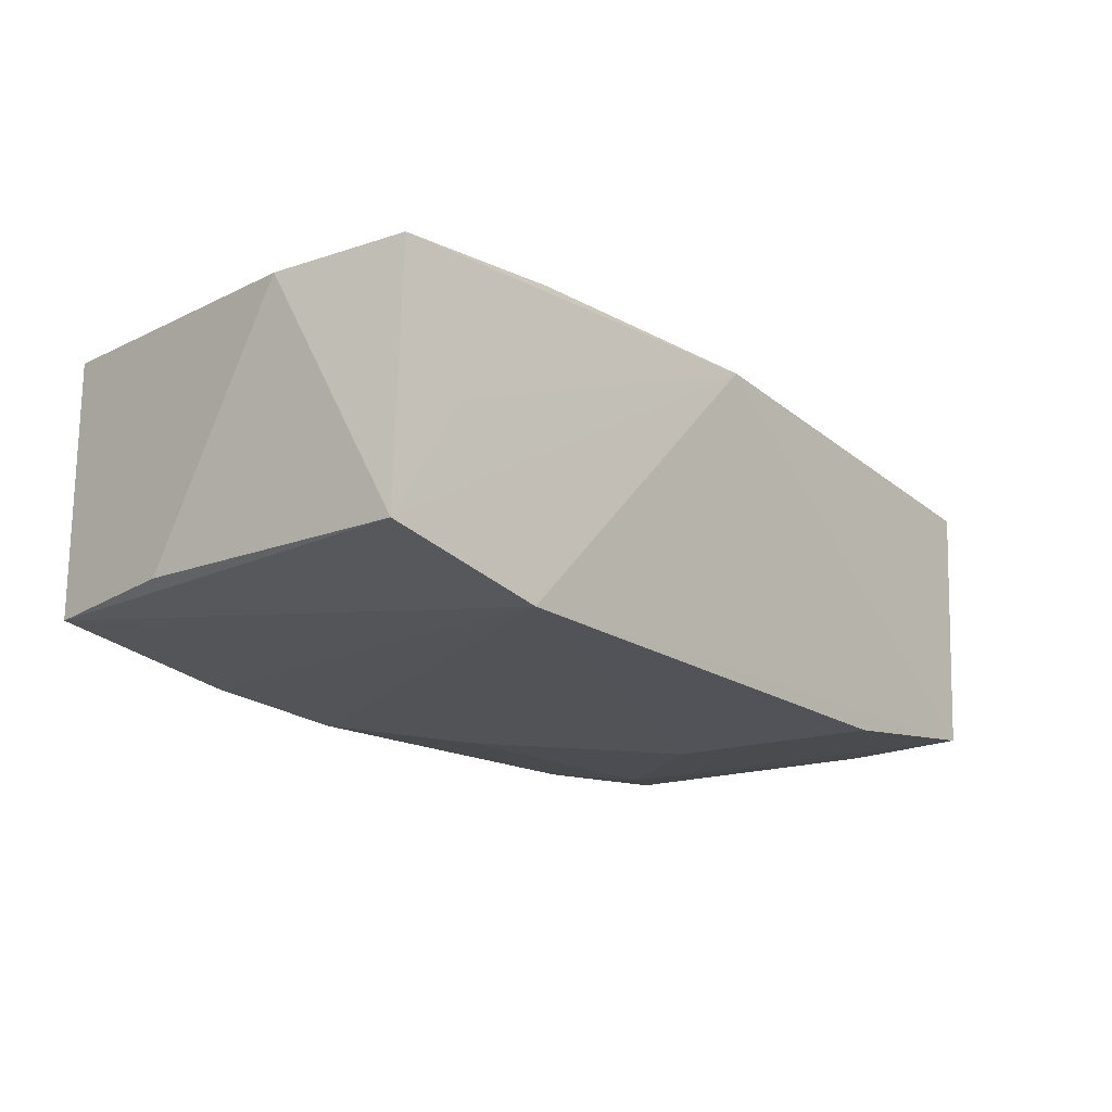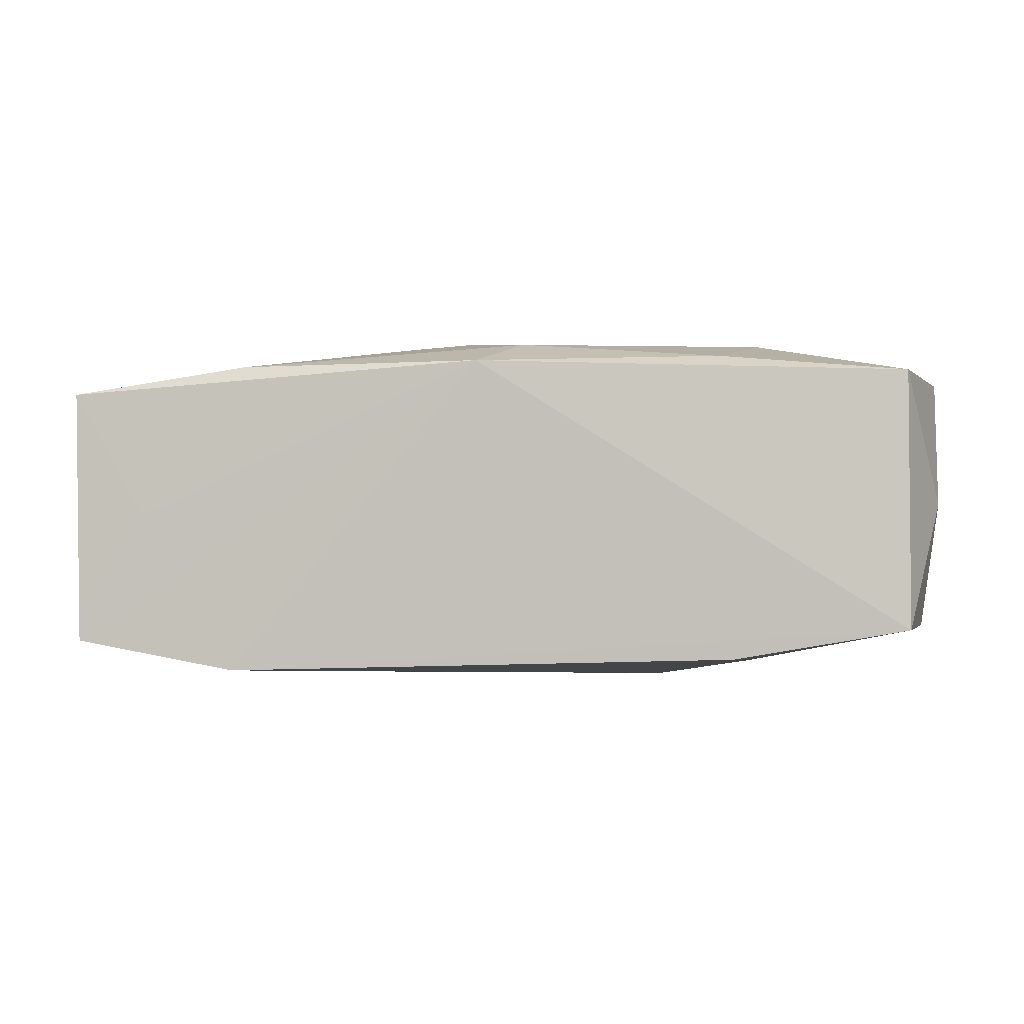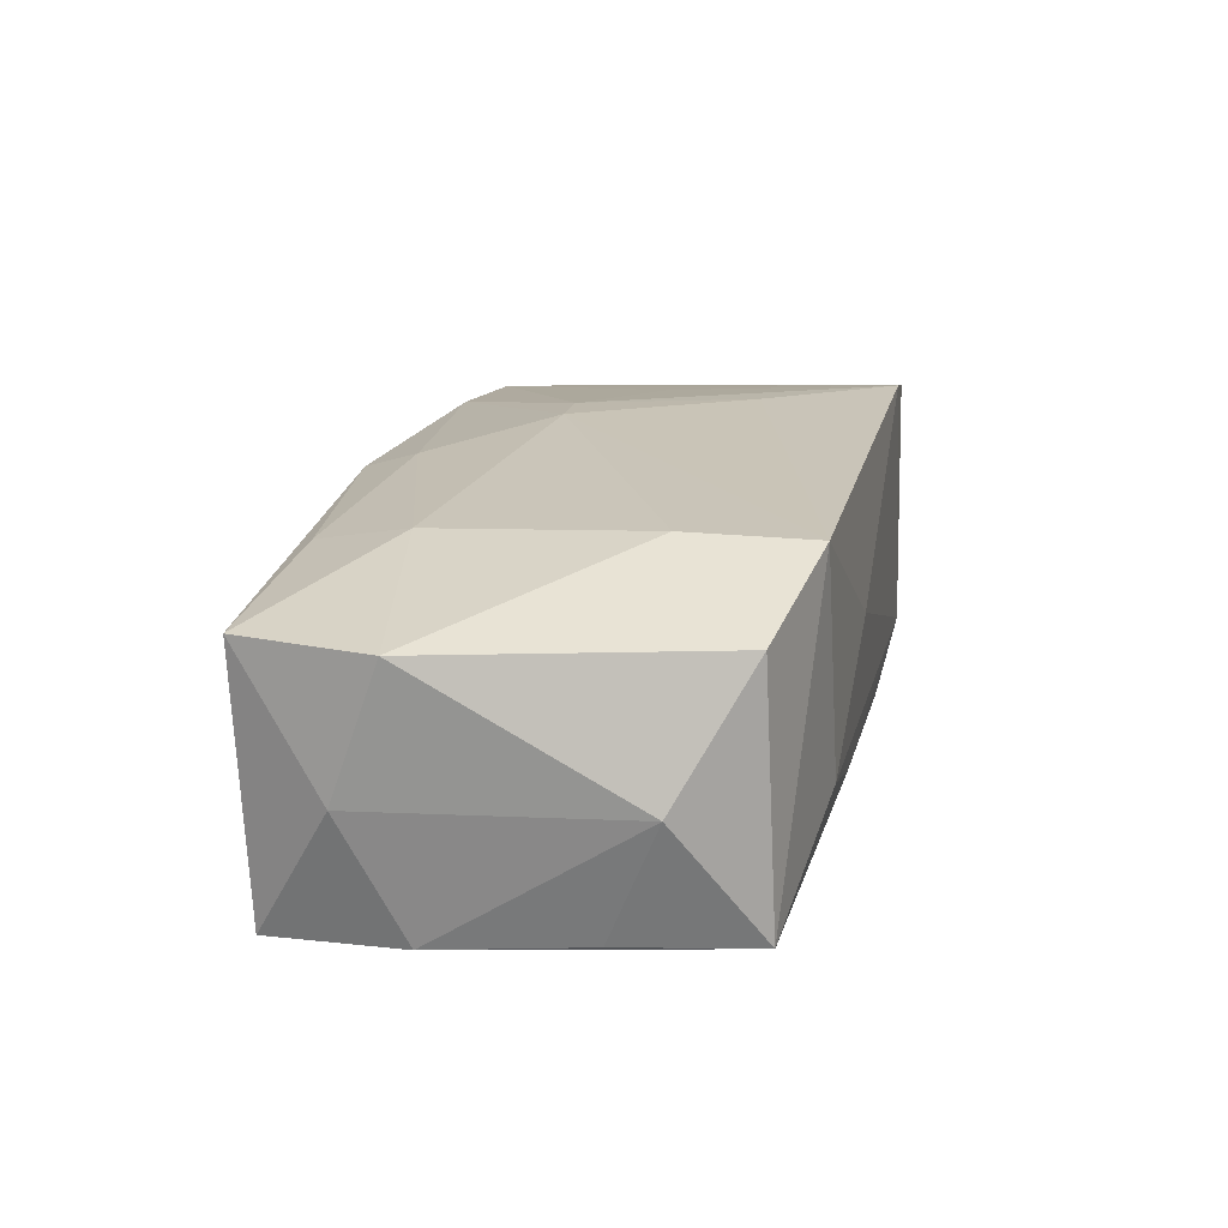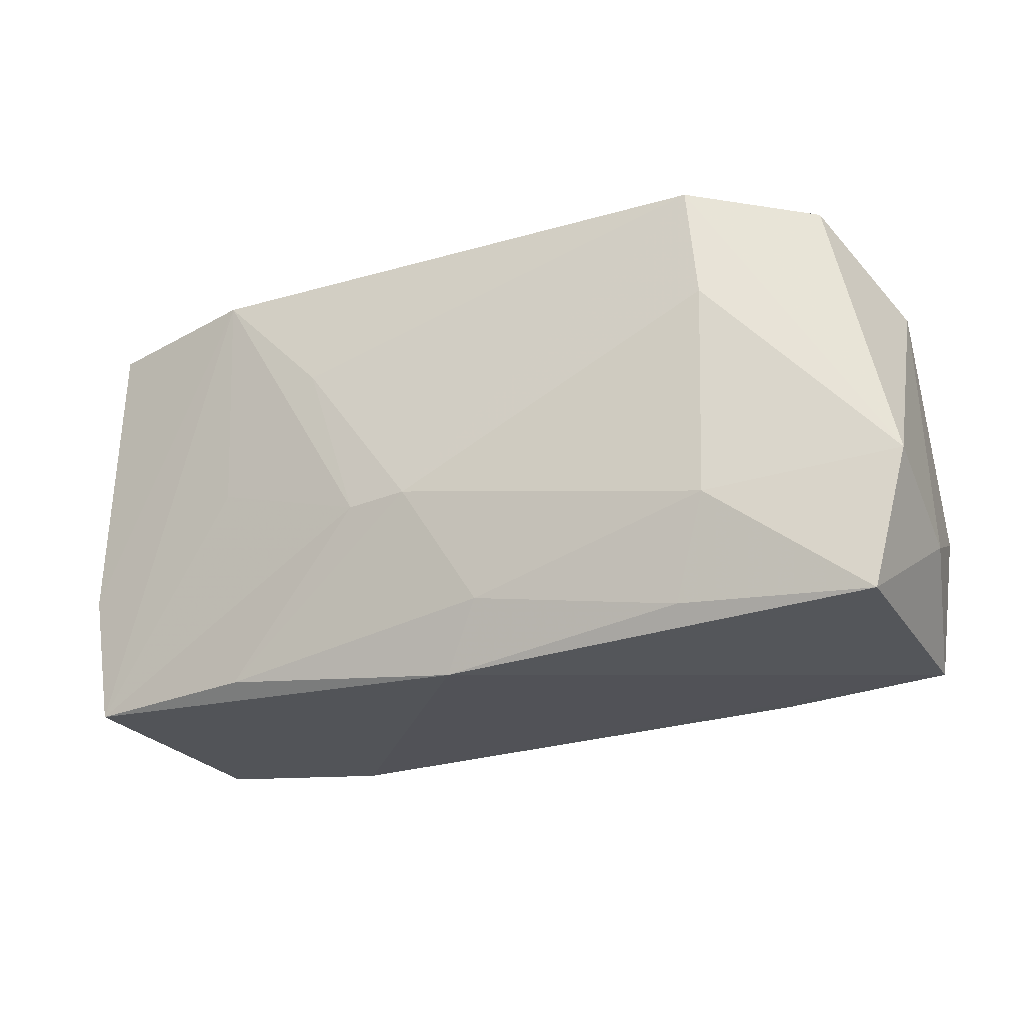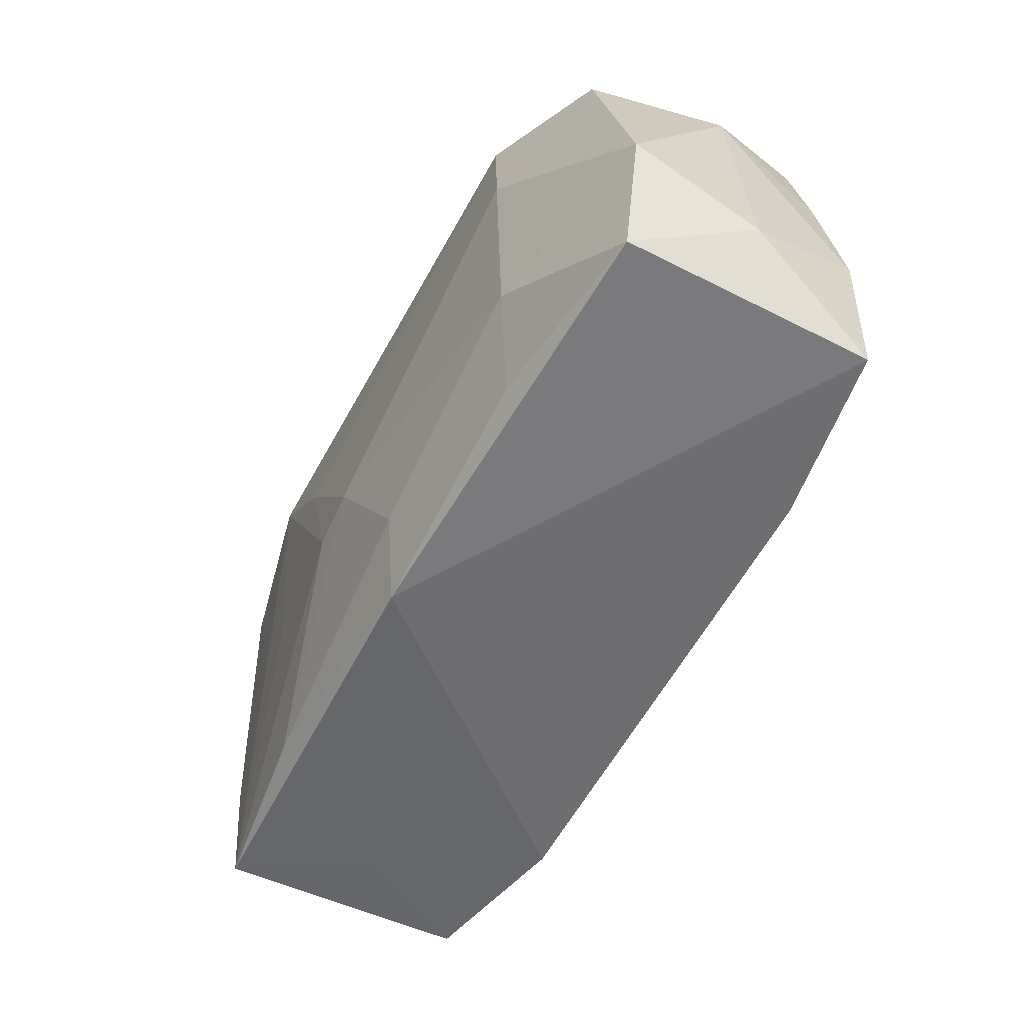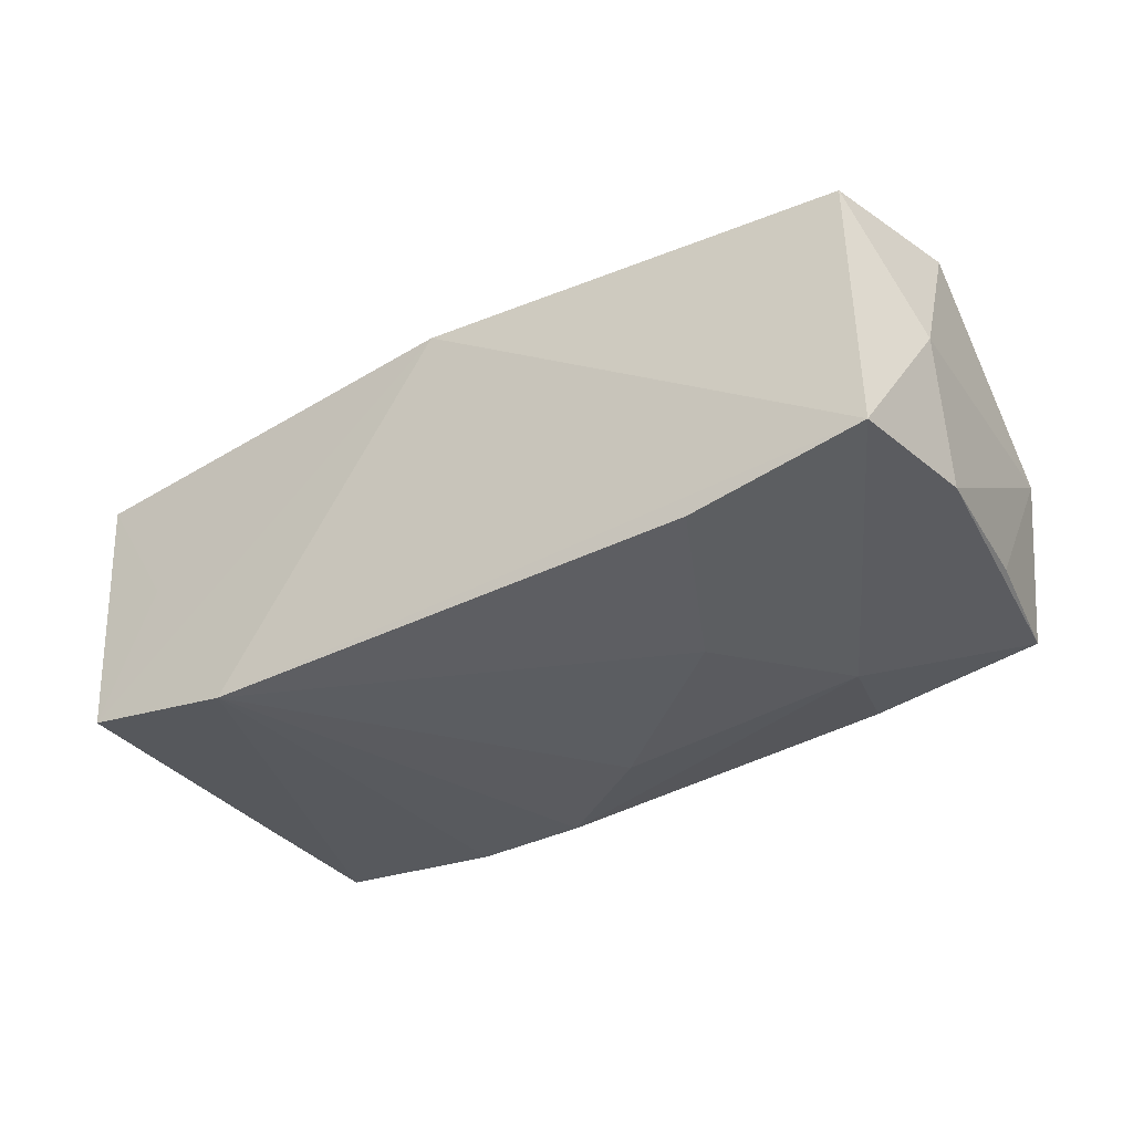
<metadata>
{"format":"obj","ext":"obj","renderer":"f3d","projection":"perspective","resolution":1024,"background":"white","views":[{"elev":-22.0,"azim":-49.7,"up":"+Z"},{"elev":-6.0,"azim":6.8,"up":"+Z"},{"elev":19.1,"azim":100.7,"up":"+Z"},{"elev":-27.7,"azim":25.4,"up":"+Y"},{"elev":-57.6,"azim":61.6,"up":"+Y"},{"elev":-36.4,"azim":31.3,"up":"+Z"}]}
</metadata>
<code>
v 0.01383 -0.002962 -0.01445
v -0.03524 0.007392 -0.01042
v 0.03742 -0.007796 0.009718
v 0.02241 -0.009764 0.01311
v 0.006065 0.01803 -0.008818
v 0.0225 0.01761 0.01384
v -0.02902 -0.01701 -0.001503
v -0.03429 0.0189 -0.01064
v -0.007766 -0.005043 0.01448
v -0.009039 0.01648 -0.01344
v 0.03496 0.005381 -0.009707
v 0.03269 0.01494 0.009933
v -0.01945 0.01821 -0.01248
v 0.03429 -0.01873 0.009327
v 0.03338 0.01598 -0.009593
v -0.03464 -0.01601 -0.01189
v 0.005946 0.0189 0.00348
v 0.002943 -0.01478 0.0128
v -0.03507 0.01838 0.01063
v 0.03674 0.009357 3.139e-05
v -0.03691 -0.005755 0.009091
v 0.02141 0.007965 -0.01309
v -0.02139 1.093e-05 0.01252
v 0.03597 -0.006663 -0.01055
v 0.0004907 0.009137 -0.01416
v -0.03508 -0.01698 0.008929
v -0.002725 -0.004894 0.01484
v 0.01926 -0.01773 0.01094
v -0.02042 -0.01711 0.01097
v 0.02343 0.007646 0.01418
v -0.02158 0.0189 0.0137
v 0.03714 -0.01154 -0.0008092
v -0.01223 0.008783 0.01435
v 0.01953 0.01829 -0.004049
v -0.02122 -0.01688 -0.01445
v 0.0201 -0.01734 -0.01372
v -0.0004123 -0.01992 0.01061
v 0.03416 -0.01775 -0.01144
v 0.01954 0.01608 -0.0115
f 12 6 3
f 15 6 12
f 15 22 39
f 15 5 34
f 17 6 34
f 34 6 15
f 18 4 27
f 3 6 30
f 30 4 3
f 30 6 27
f 27 4 30
f 37 38 14
f 3 4 14
f 37 16 35
f 35 38 37
f 3 14 32
f 32 14 38
f 24 22 15
f 24 38 22
f 24 32 38
f 31 6 17
f 8 31 17
f 19 31 8
f 17 34 8
f 8 34 5
f 8 35 16
f 16 26 21
f 21 31 19
f 26 31 21
f 7 16 37
f 37 26 7
f 7 26 16
f 20 12 3
f 15 12 20
f 3 32 20
f 32 24 20
f 9 26 29
f 27 9 29
f 29 18 27
f 29 26 37
f 37 18 29
f 28 18 37
f 37 14 28
f 4 18 28
f 28 14 4
f 23 26 9
f 9 31 23
f 23 31 26
f 33 9 27
f 33 31 9
f 27 6 33
f 6 31 33
f 13 8 5
f 13 5 15
f 15 39 13
f 35 8 13
f 19 8 2
f 2 21 19
f 2 8 16
f 16 21 2
f 11 24 15
f 15 20 11
f 11 20 24
f 25 22 1
f 1 35 25
f 38 35 36
f 35 1 36
f 22 38 36
f 36 1 22
f 10 13 39
f 10 22 25
f 10 39 22
f 25 35 10
f 35 13 10

</code>
